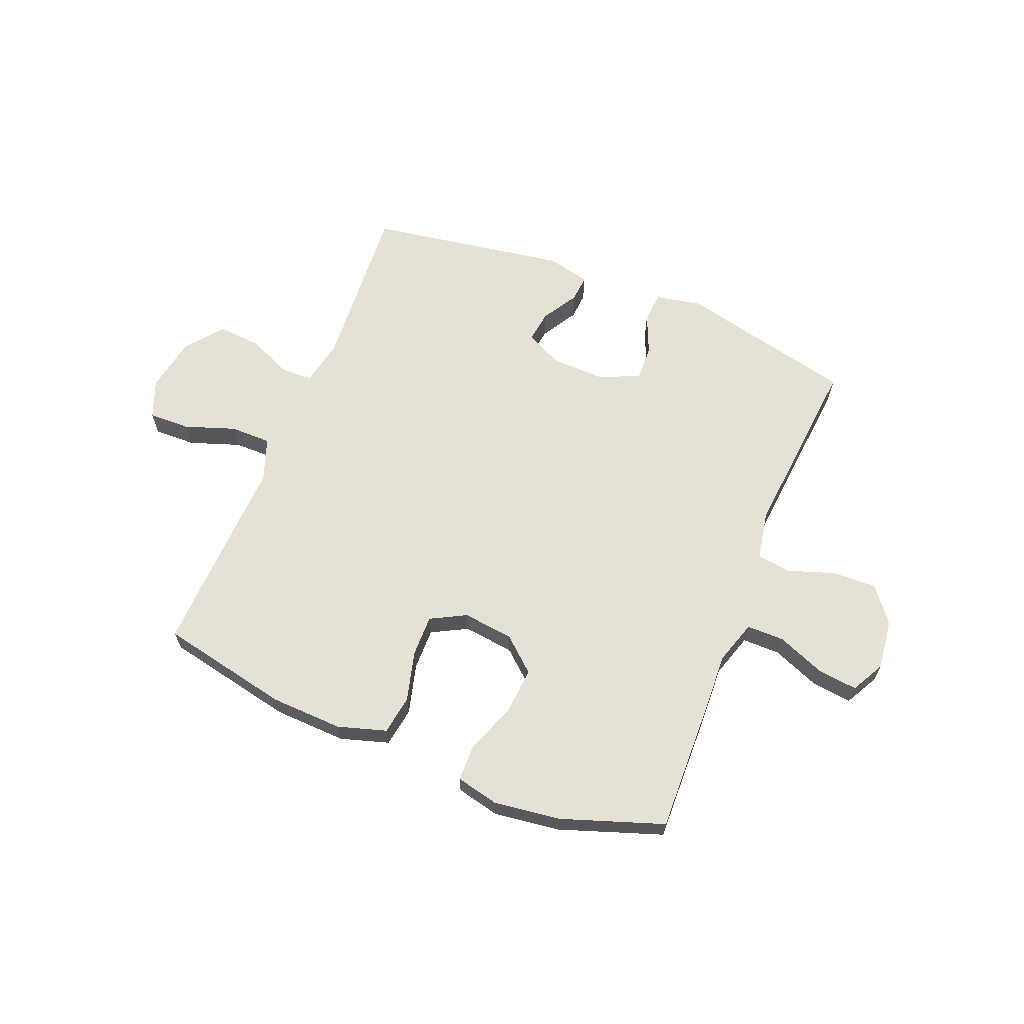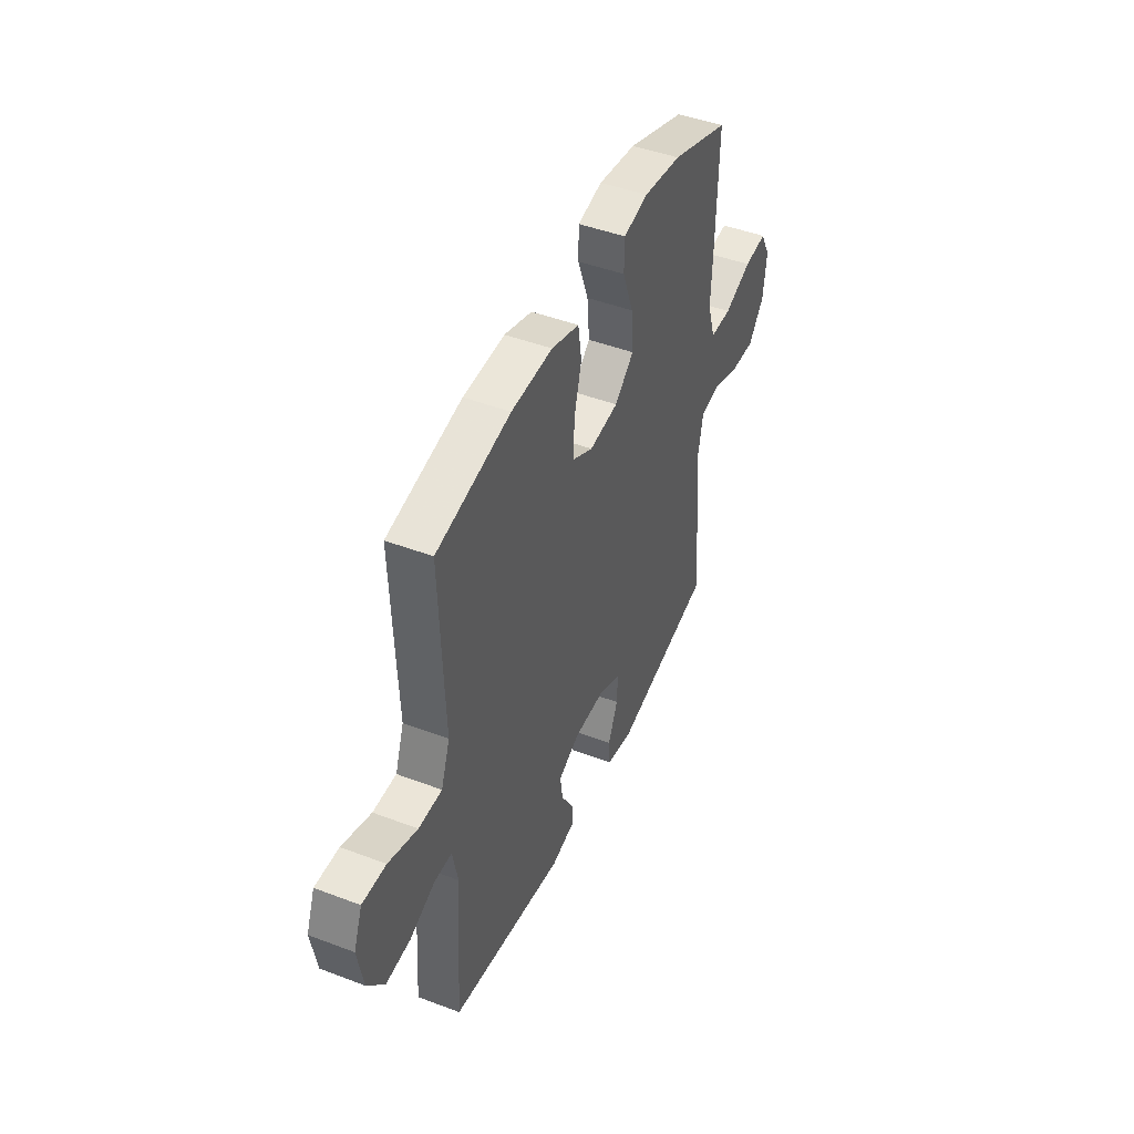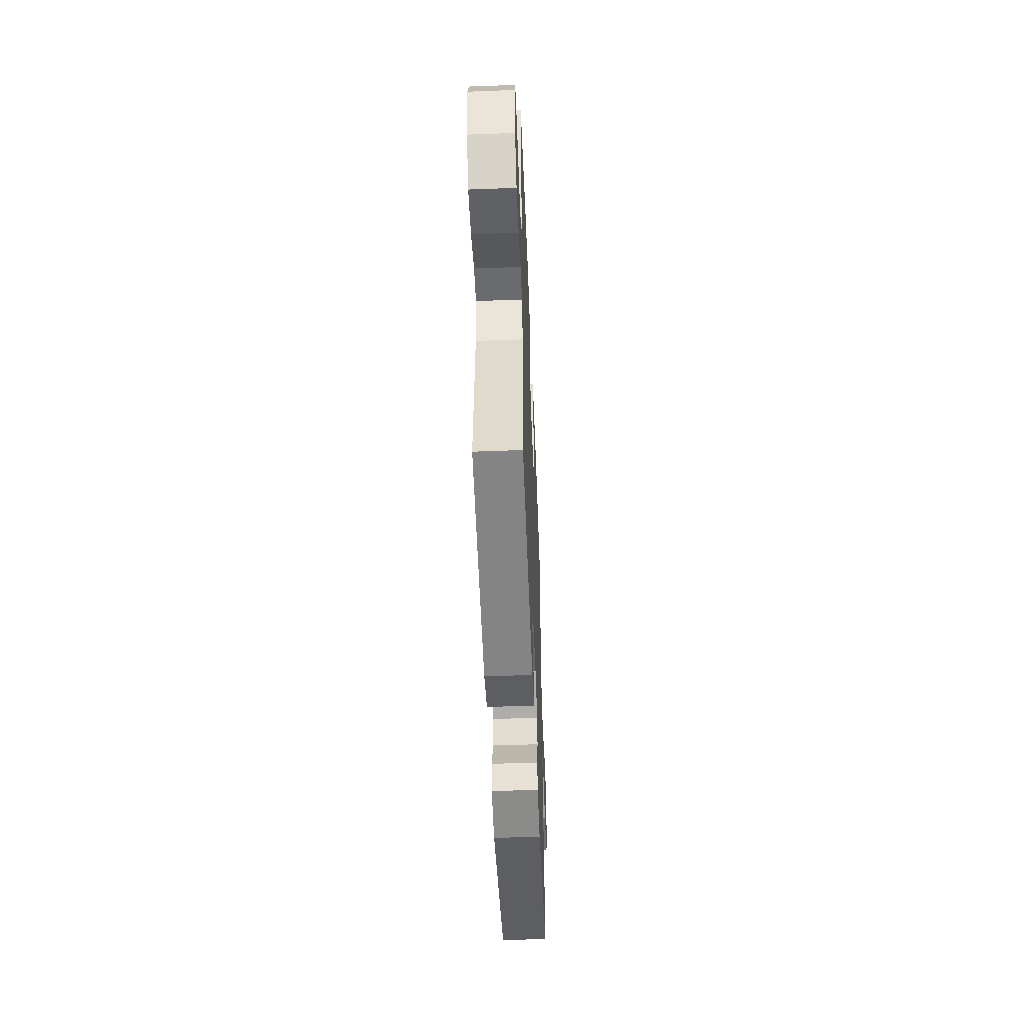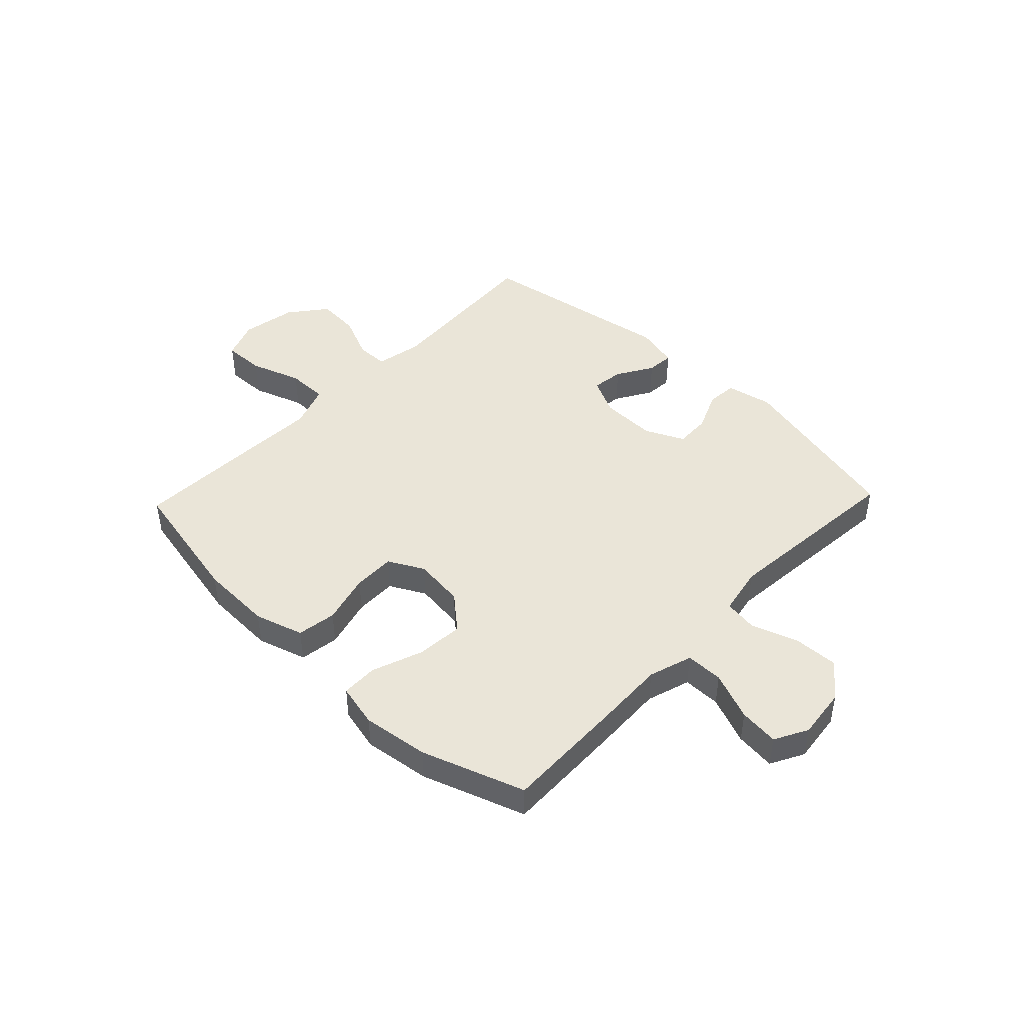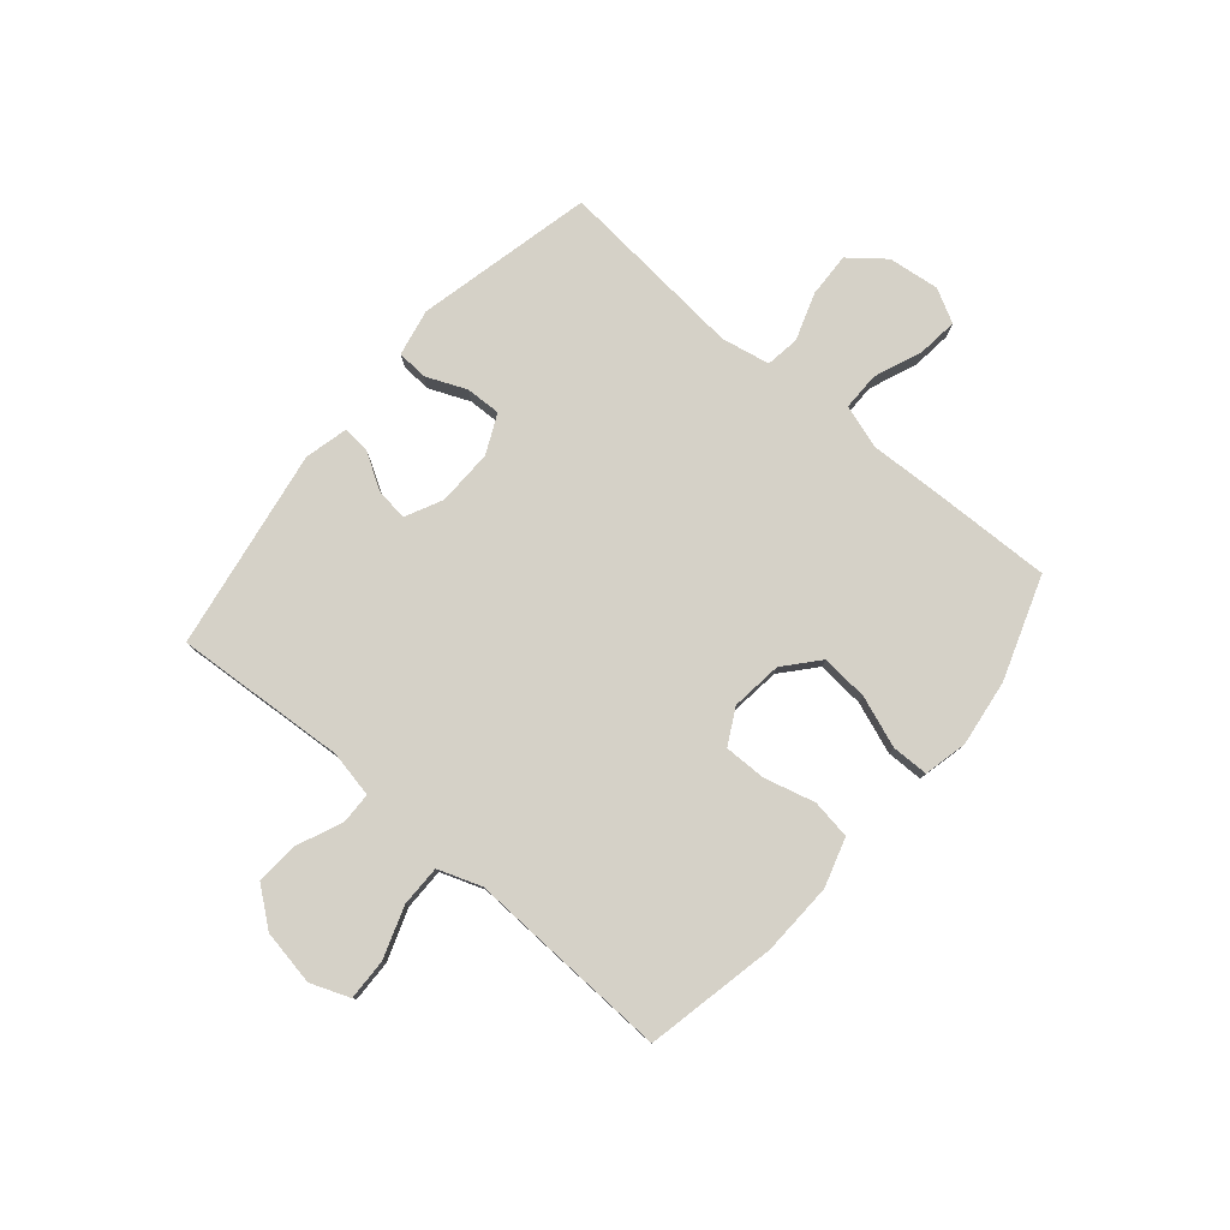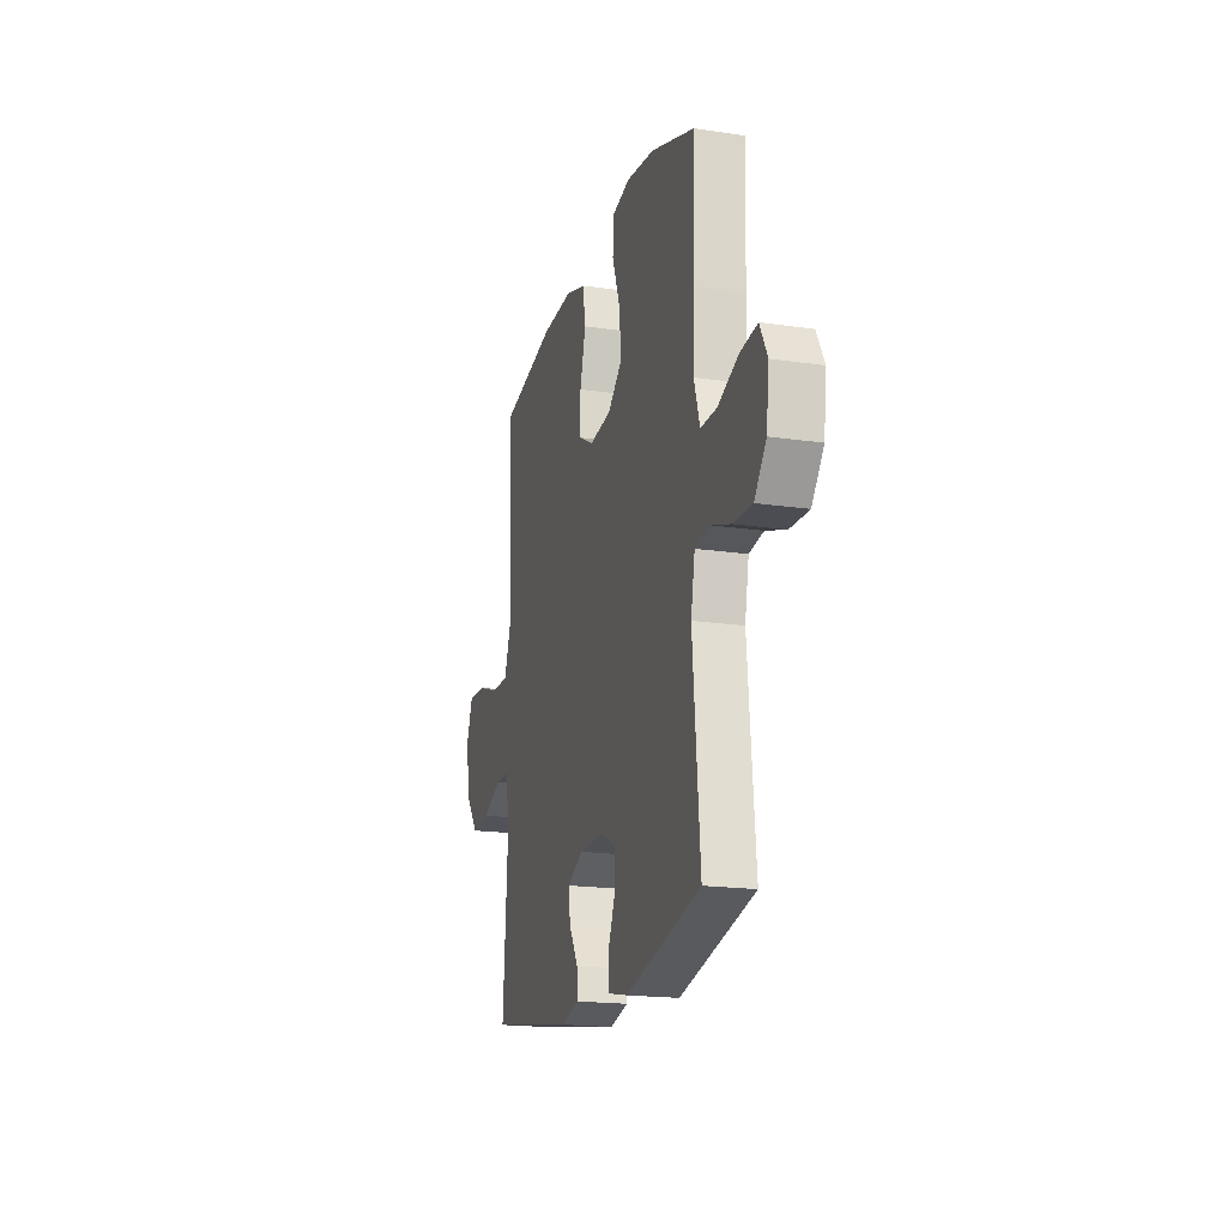
<metadata>
{"format":"obj","ext":"obj","renderer":"f3d","projection":"perspective","resolution":1024,"background":"white","views":[{"elev":64.4,"azim":22.0,"up":"+Y"},{"elev":45.6,"azim":-66.4,"up":"+Z"},{"elev":-52.3,"azim":-87.7,"up":"+Z"},{"elev":45.2,"azim":43.7,"up":"+Y"},{"elev":79.1,"azim":-49.7,"up":"+Y"},{"elev":-18.5,"azim":74.2,"up":"+Z"}]}
</metadata>
<code>
v 0.5 0.07 -0.5
v 0.182 0.07 -0.574
v 0.098 0.07 -0.557
v 0.094 0.07 -0.502
v 0.125 0.07 -0.429
v 0.127 0.07 -0.366
v 0.057 0.07 -0.333
v -0.044 0.07 -0.335
v -0.111 0.07 -0.368
v -0.103 0.07 -0.426
v -0.064 0.07 -0.491
v -0.06 0.07 -0.54
v -0.138 0.07 -0.559
v -0.5 0.07 -0.5
v -0.479 0.07 -0.191
v -0.496 0.07 -0.107
v -0.553 0.07 -0.106
v -0.633 0.07 -0.141
v -0.711 0.07 -0.147
v -0.764 0.07 -0.08
v -0.782 0.07 0.02
v -0.755 0.07 0.09
v -0.68 0.07 0.088
v -0.588 0.07 0.056
v -0.514 0.07 0.056
v -0.486 0.07 0.134
v -0.491 0.07 0.255
v -0.5 0.07 0.5
v -0.265 0.07 0.549
v -0.134 0.07 0.554
v -0.046 0.07 0.527
v -0.035 0.07 0.456
v -0.059 0.07 0.365
v -0.06 0.07 0.289
v 0.004 0.07 0.255
v 0.096 0.07 0.266
v 0.157 0.07 0.319
v 0.15 0.07 0.404
v 0.116 0.07 0.496
v 0.117 0.07 0.562
v 0.195 0.07 0.58
v 0.315 0.07 0.564
v 0.5 0.07 0.5
v 0.494 0.07 0.277
v 0.489 0.07 0.154
v 0.514 0.07 0.075
v 0.582 0.07 0.075
v 0.669 0.07 0.11
v 0.741 0.07 0.118
v 0.773 0.07 0.058
v 0.762 0.07 -0.034
v 0.712 0.07 -0.097
v 0.632 0.07 -0.094
v 0.547 0.07 -0.065
v 0.486 0.07 -0.074
v 0.469 0.07 -0.162
v 0.5 0 -0.5
v 0.182 0 -0.574
v 0.098 0 -0.557
v 0.094 0 -0.502
v 0.125 0 -0.429
v 0.127 0 -0.366
v 0.057 0 -0.333
v -0.044 0 -0.335
v -0.111 0 -0.368
v -0.103 0 -0.426
v -0.064 0 -0.491
v -0.06 0 -0.54
v -0.138 0 -0.559
v -0.5 0 -0.5
v -0.479 0 -0.191
v -0.496 0 -0.107
v -0.553 0 -0.106
v -0.633 0 -0.141
v -0.711 0 -0.147
v -0.764 0 -0.08
v -0.782 0 0.02
v -0.755 0 0.09
v -0.68 0 0.088
v -0.588 0 0.056
v -0.514 0 0.056
v -0.486 0 0.134
v -0.491 0 0.255
v -0.5 0 0.5
v -0.265 0 0.549
v -0.134 0 0.554
v -0.046 0 0.527
v -0.035 0 0.456
v -0.059 0 0.365
v -0.06 0 0.289
v 0.004 0 0.255
v 0.096 0 0.266
v 0.157 0 0.319
v 0.15 0 0.404
v 0.116 0 0.496
v 0.117 0 0.562
v 0.195 0 0.58
v 0.315 0 0.564
v 0.5 0 0.5
v 0.494 0 0.277
v 0.489 0 0.154
v 0.514 0 0.075
v 0.582 0 0.075
v 0.669 0 0.11
v 0.741 0 0.118
v 0.773 0 0.058
v 0.762 0 -0.034
v 0.712 0 -0.097
v 0.632 0 -0.094
v 0.547 0 -0.065
v 0.486 0 -0.074
v 0.469 0 -0.162
f 52 53 54
f 51 52 54
f 50 51 54
f 49 50 54
f 48 49 54
f 47 48 54
f 46 47 54 55
f 45 46 55 56
f 44 45 56
f 43 44 56
f 42 43 56
f 41 42 56
f 40 41 56
f 39 40 56
f 38 39 56
f 31 32 33
f 30 31 33
f 29 30 33
f 28 29 33
f 27 28 33
f 26 27 33
f 25 26 33 34
f 22 23 24
f 21 22 24
f 20 21 24
f 19 20 24
f 18 19 24
f 17 18 24
f 16 17 24 25
f 25 34 35
f 16 25 35
f 15 16 35
f 13 14 15
f 12 13 15
f 11 12 15
f 10 11 15
f 3 4 5
f 2 3 5
f 1 2 5
f 56 1 5
f 56 5 6
f 37 38 56
f 56 6 7
f 37 56 7
f 36 37 7
f 35 36 7 8
f 15 35 8 9
f 9 10 15
f 110 109 108
f 110 108 107
f 110 107 106
f 110 106 105
f 110 105 104
f 110 104 103
f 111 110 103 102
f 112 111 102 101
f 112 101 100
f 112 100 99
f 112 99 98
f 112 98 97
f 112 97 96
f 112 96 95
f 112 95 94
f 89 88 87
f 89 87 86
f 89 86 85
f 89 85 84
f 89 84 83
f 89 83 82
f 90 89 82 81
f 80 79 78
f 80 78 77
f 80 77 76
f 80 76 75
f 80 75 74
f 80 74 73
f 81 80 73 72
f 91 90 81
f 91 81 72
f 91 72 71
f 71 70 69
f 71 69 68
f 71 68 67
f 71 67 66
f 61 60 59
f 61 59 58
f 61 58 57
f 61 57 112
f 62 61 112
f 112 94 93
f 63 62 112
f 63 112 93
f 63 93 92
f 64 63 92 91
f 65 64 91 71
f 71 66 65
f 1 57 58 2
f 2 58 59 3
f 3 59 60 4
f 4 60 61 5
f 5 61 62 6
f 6 62 63 7
f 7 63 64 8
f 8 64 65 9
f 9 65 66 10
f 10 66 67 11
f 11 67 68 12
f 12 68 69 13
f 13 69 70 14
f 14 70 71 15
f 15 71 72 16
f 16 72 73 17
f 17 73 74 18
f 18 74 75 19
f 19 75 76 20
f 20 76 77 21
f 21 77 78 22
f 22 78 79 23
f 23 79 80 24
f 24 80 81 25
f 25 81 82 26
f 26 82 83 27
f 27 83 84 28
f 28 84 85 29
f 29 85 86 30
f 30 86 87 31
f 31 87 88 32
f 32 88 89 33
f 33 89 90 34
f 34 90 91 35
f 35 91 92 36
f 36 92 93 37
f 37 93 94 38
f 38 94 95 39
f 39 95 96 40
f 40 96 97 41
f 41 97 98 42
f 42 98 99 43
f 43 99 100 44
f 44 100 101 45
f 45 101 102 46
f 46 102 103 47
f 47 103 104 48
f 48 104 105 49
f 49 105 106 50
f 50 106 107 51
f 51 107 108 52
f 52 108 109 53
f 53 109 110 54
f 54 110 111 55
f 55 111 112 56
f 56 112 57 1

</code>
